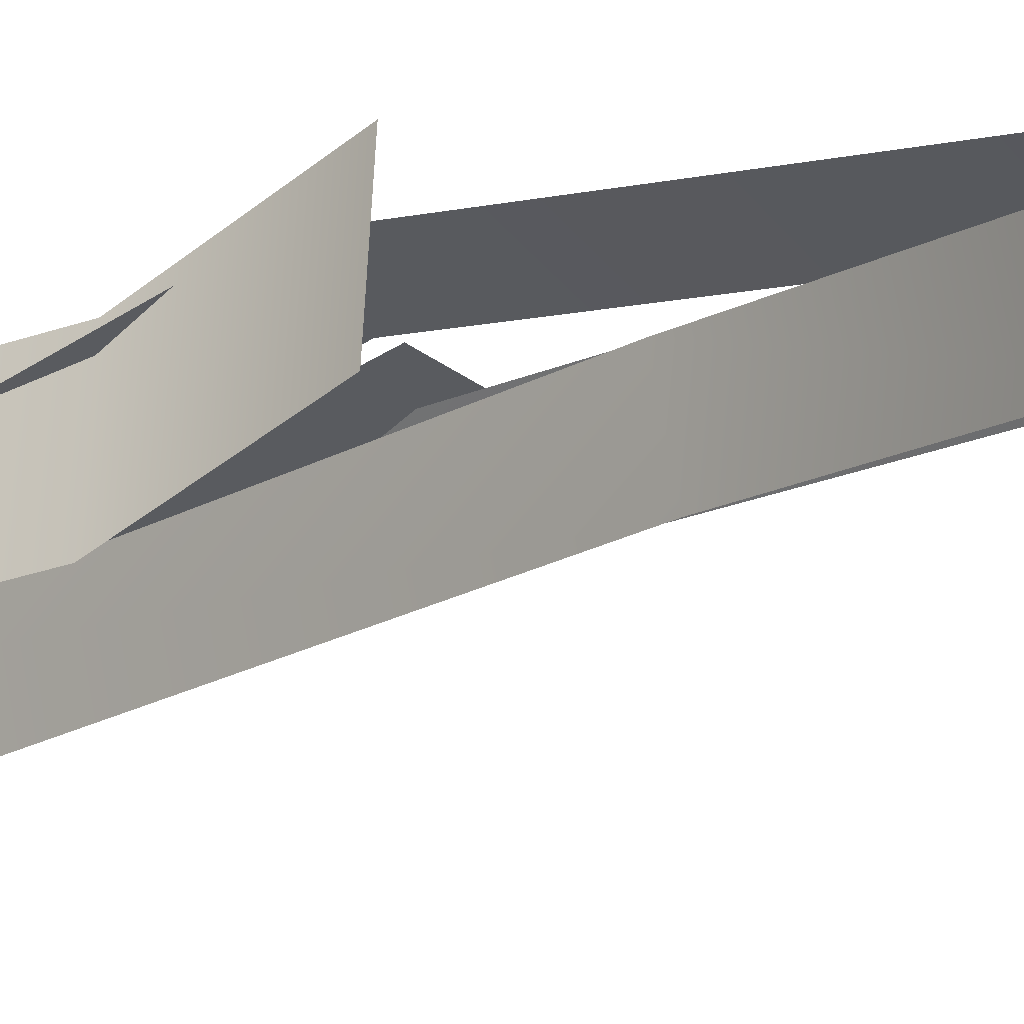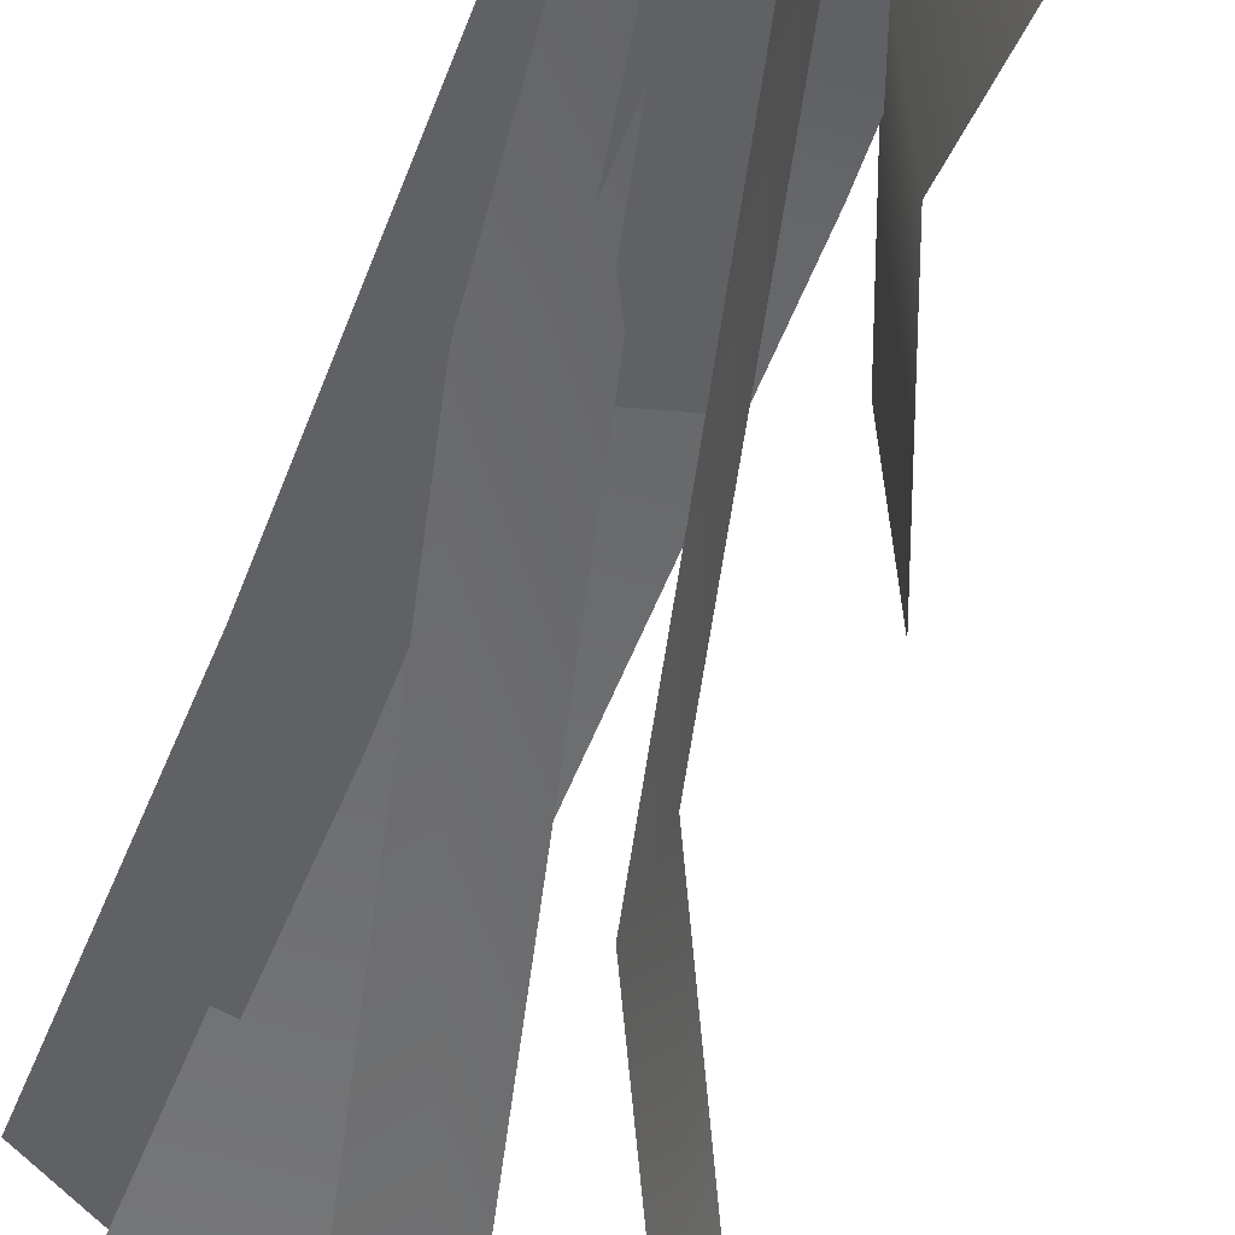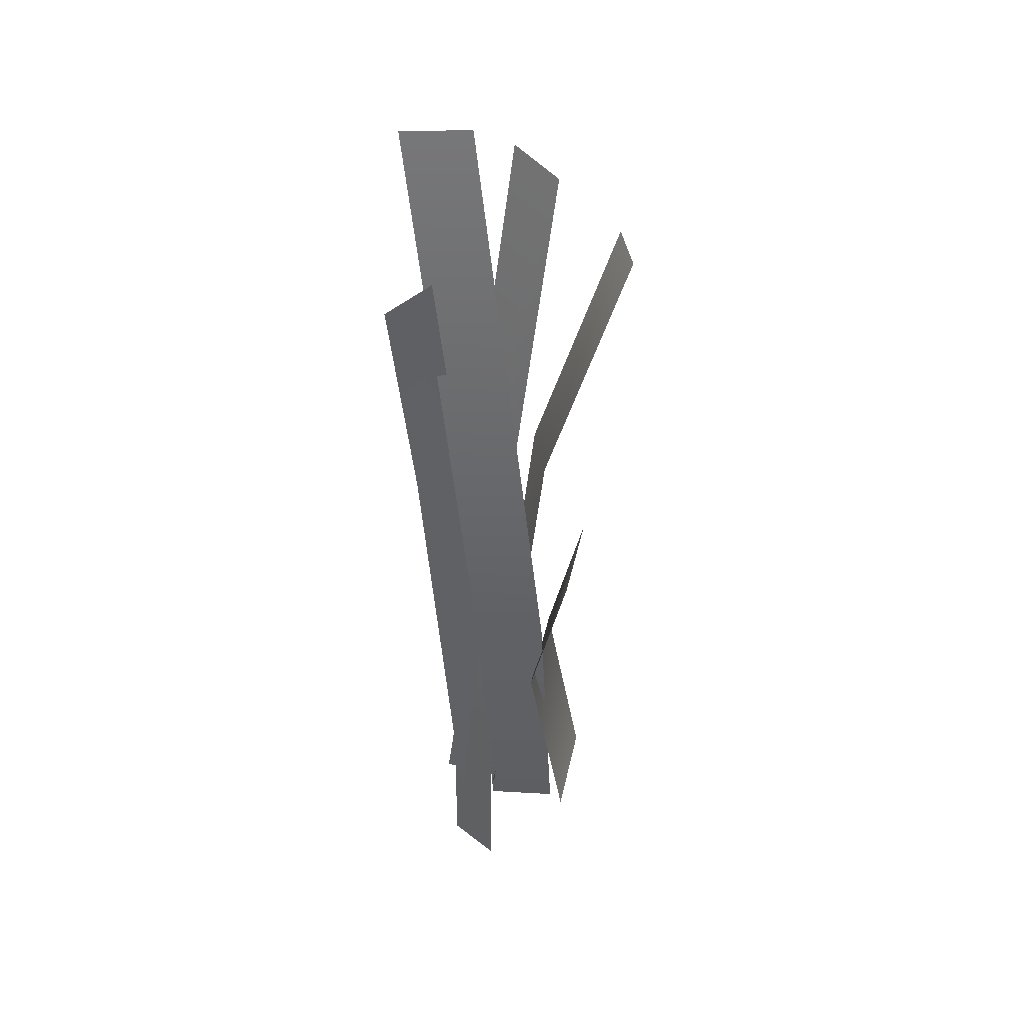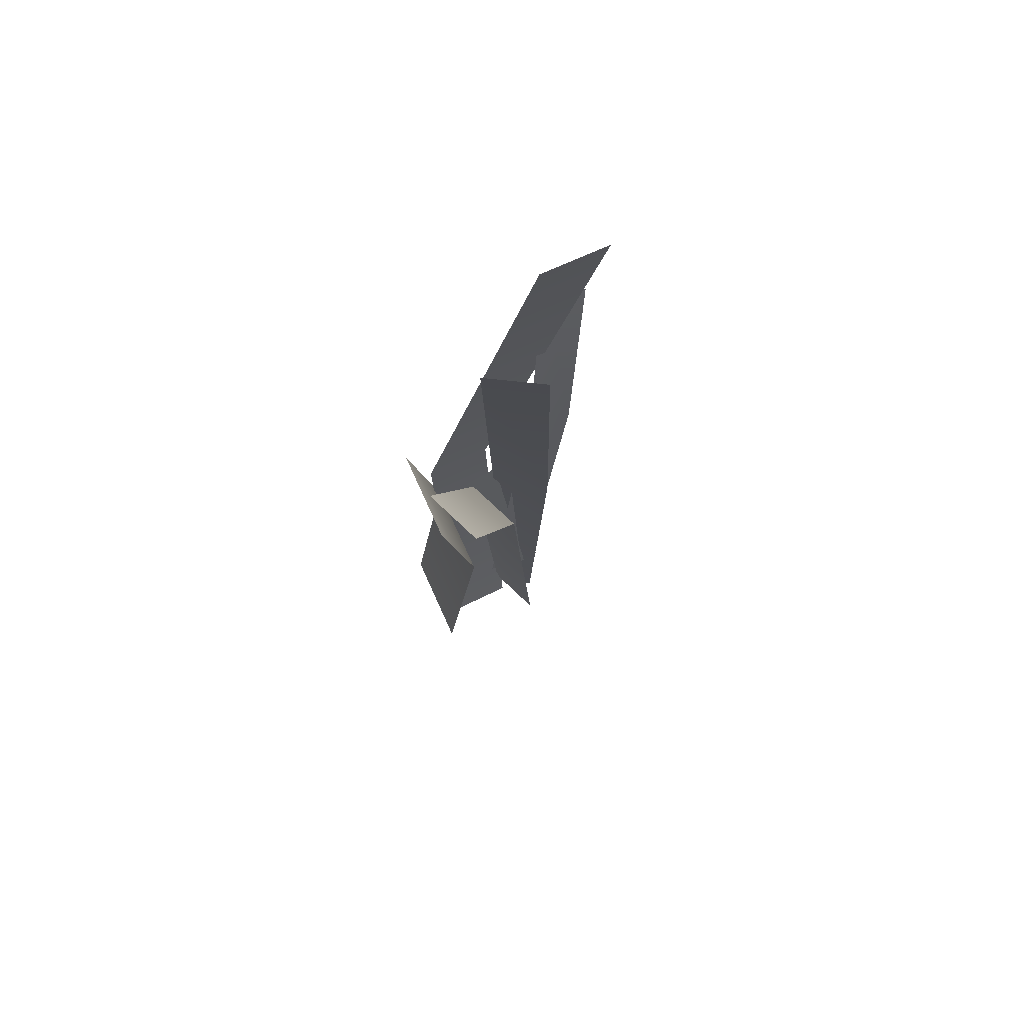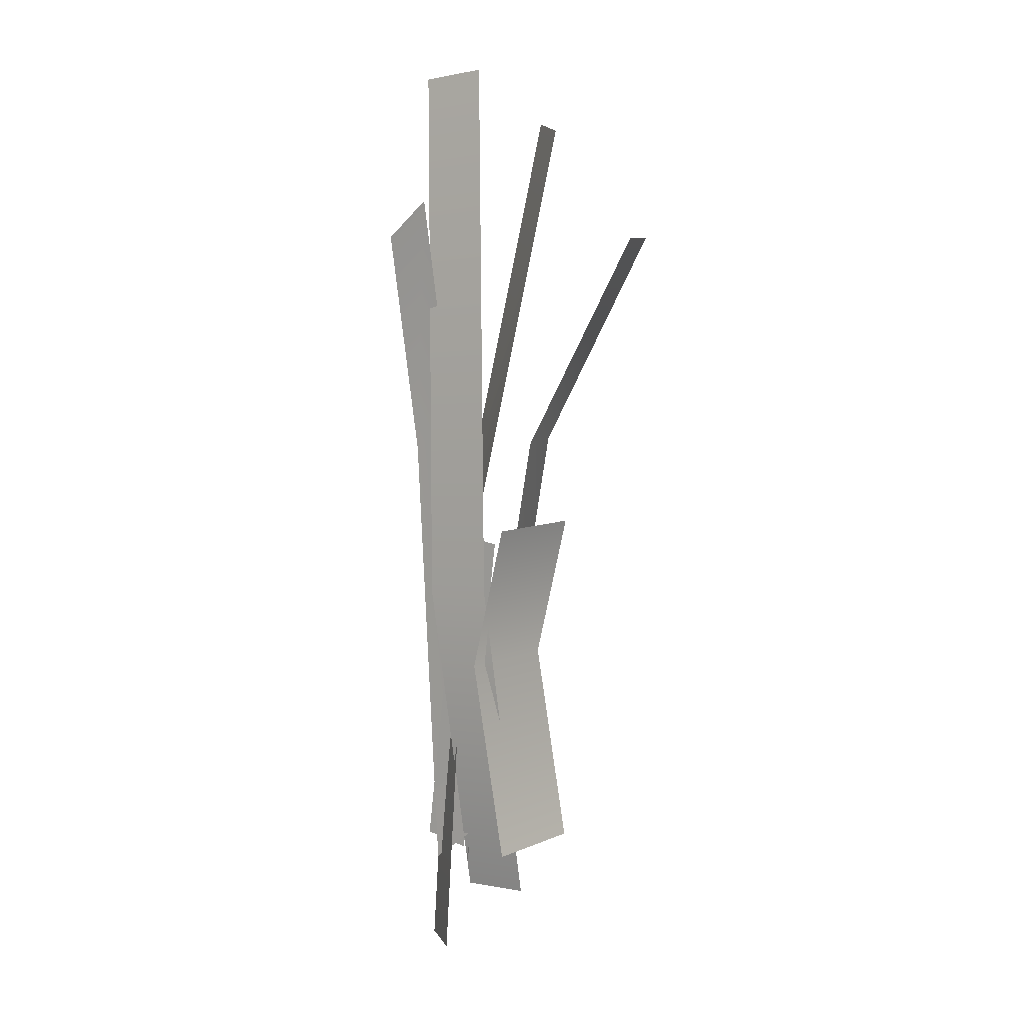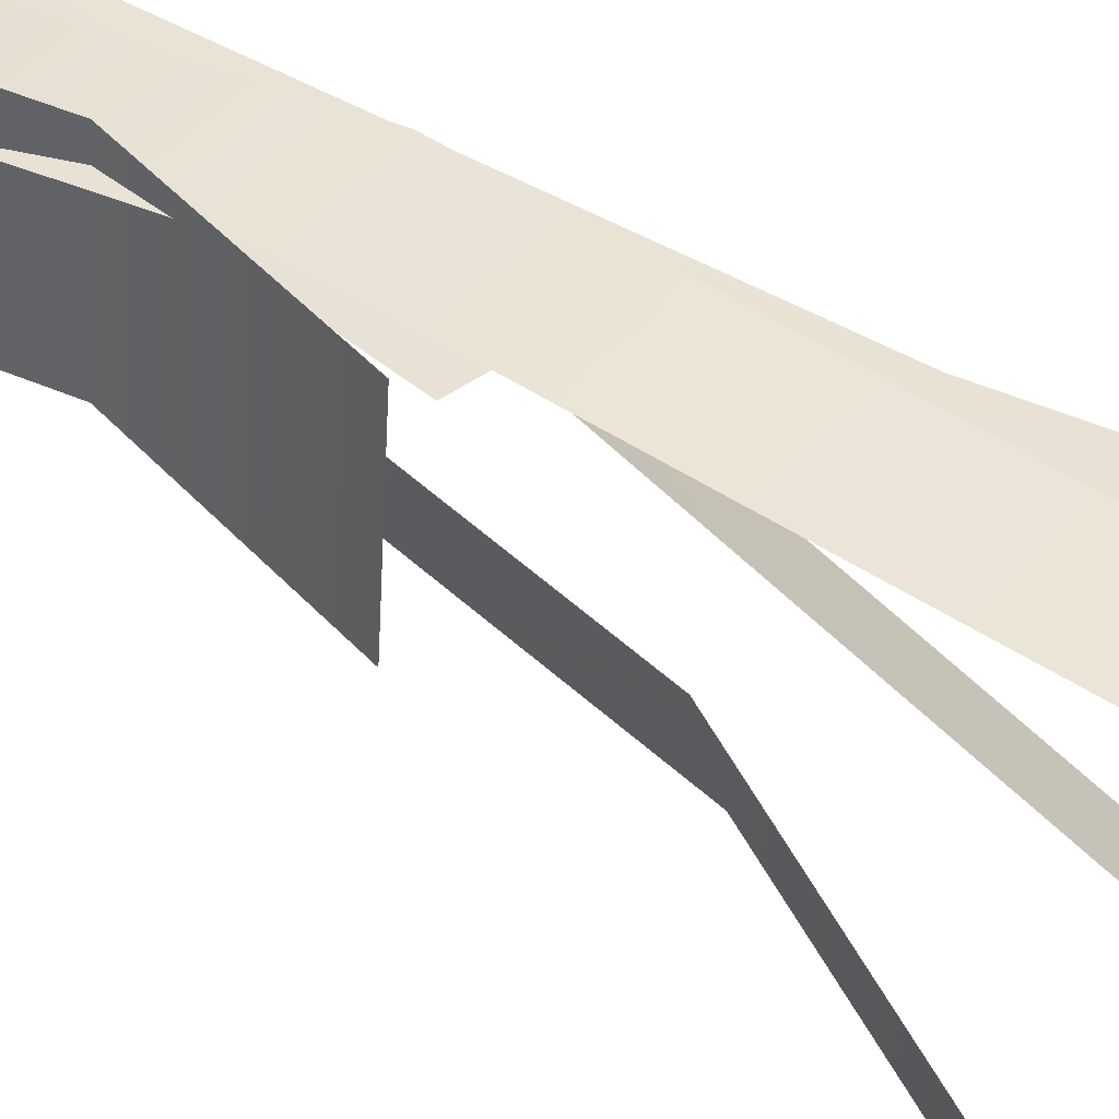
<metadata>
{"format":"obj","ext":"obj","renderer":"f3d","projection":"perspective","resolution":1024,"background":"white","views":[{"elev":-32.3,"azim":125.7,"up":"+Z"},{"elev":-49.2,"azim":-14.0,"up":"+Z"},{"elev":41.5,"azim":7.9,"up":"+Y"},{"elev":68.1,"azim":152.1,"up":"+Y"},{"elev":8.1,"azim":37.3,"up":"+Y"},{"elev":40.4,"azim":129.5,"up":"+Z"}]}
</metadata>
<code>
g default
v -1.933 10.63 0.03893
v -1.099 11.3 0.03893
v -0.8535 -1.369 0.03893
v -0.019 -0.7034 0.03893
v -1.57 6.597 -0.2778
v -0.7359 7.263 -0.2778
v 2.11 10.61 -2.098
v 1.793 10.62 -3.108
v -0.1417 -1.303 0.04134
v -0.4586 -1.298 -0.969
v 0.7435 6.779 -0.8215
v 0.4266 6.784 -1.832
v -0.9827 -2.937 0.01637
v -0.01235 12.78 -2.165
v -0.1314 -2.844 0.6757
v 0.8335 12.58 -1.476
v -0.9693 4.373 -0.6289
v -0.1235 4.177 0.06077
v 1.378 5.377 0.8827
v 1.504 5.377 -0.9101
v 1.378 -0.6907 0.8827
v 1.504 -0.6907 -0.9101
v 0.7376 2.816 0.8827
v 0.8639 2.816 -0.9101
v -0.1852 -1.818 -0.1312
v -1.74 13.62 -0.8746
v 1.05 -1.712 -0.1293
v -0.5043 13.73 -0.8727
v -0.3182 4.082 0.8149
v 0.9174 4.188 0.8168
v 0.5225 4.944 -0.01369
v -0.3413 5.073 -0.01369
v -0.2489 -1.066 -0.01369
v -1.113 -0.9375 -0.01369
g Tall_Grass_7
f 2 1 5 6
f 6 5 3 4
f 8 7 11 12
f 12 11 9 10
f 17 18 16 14
f 13 15 18 17
f 23 24 22 21
f 19 20 24 23
f 26 29 30 28
f 30 29 25 27
f 31 32 34 33

</code>
